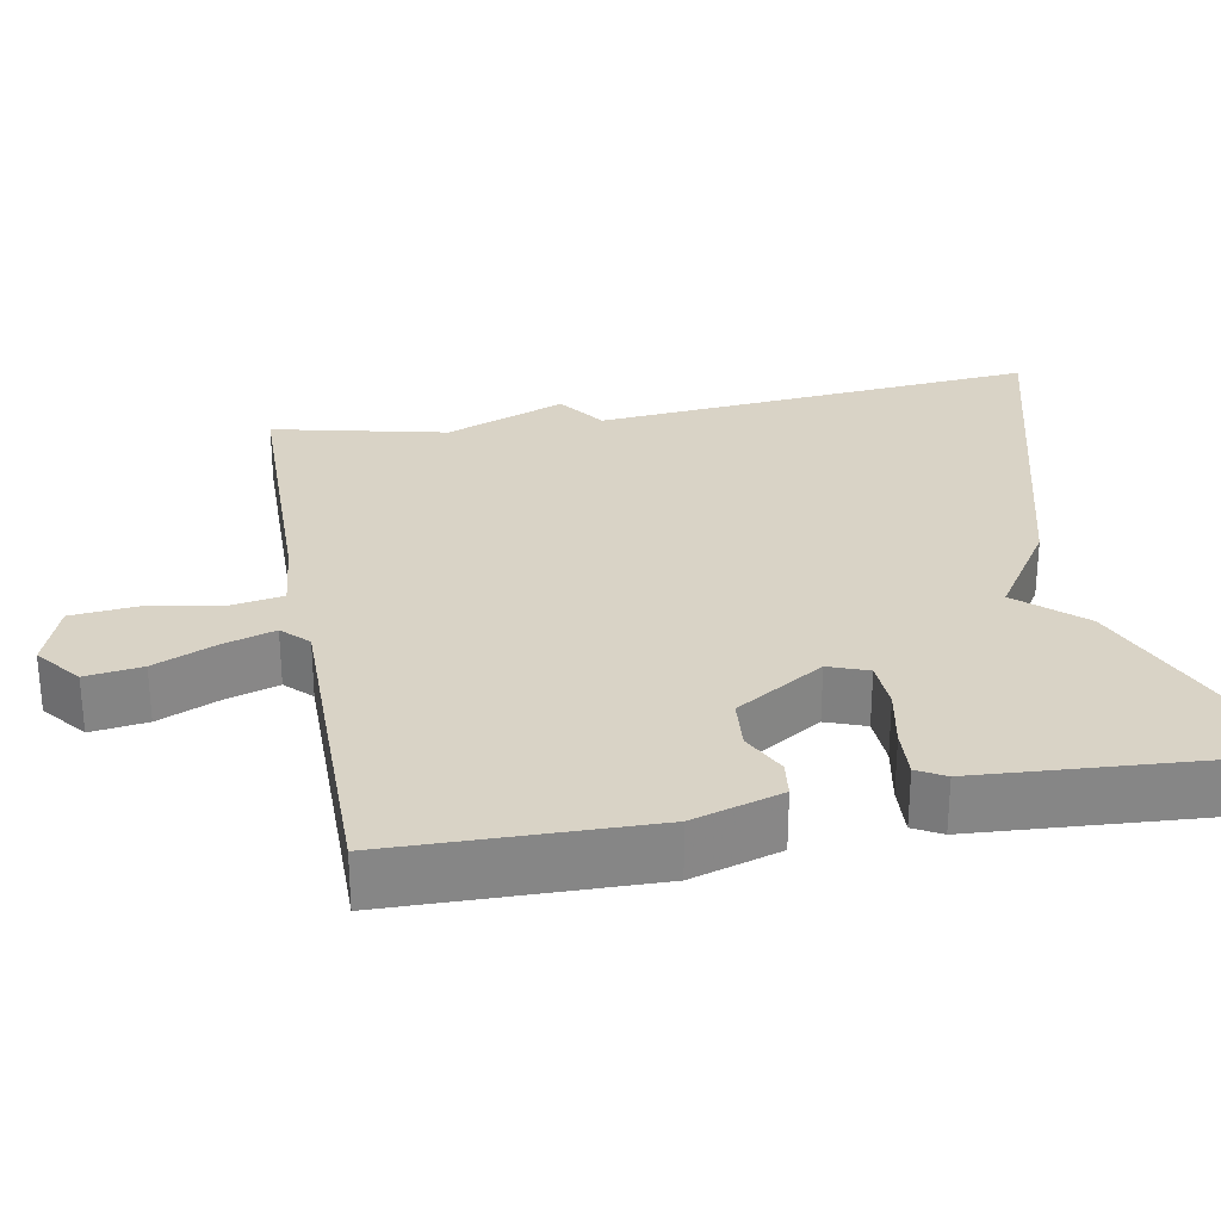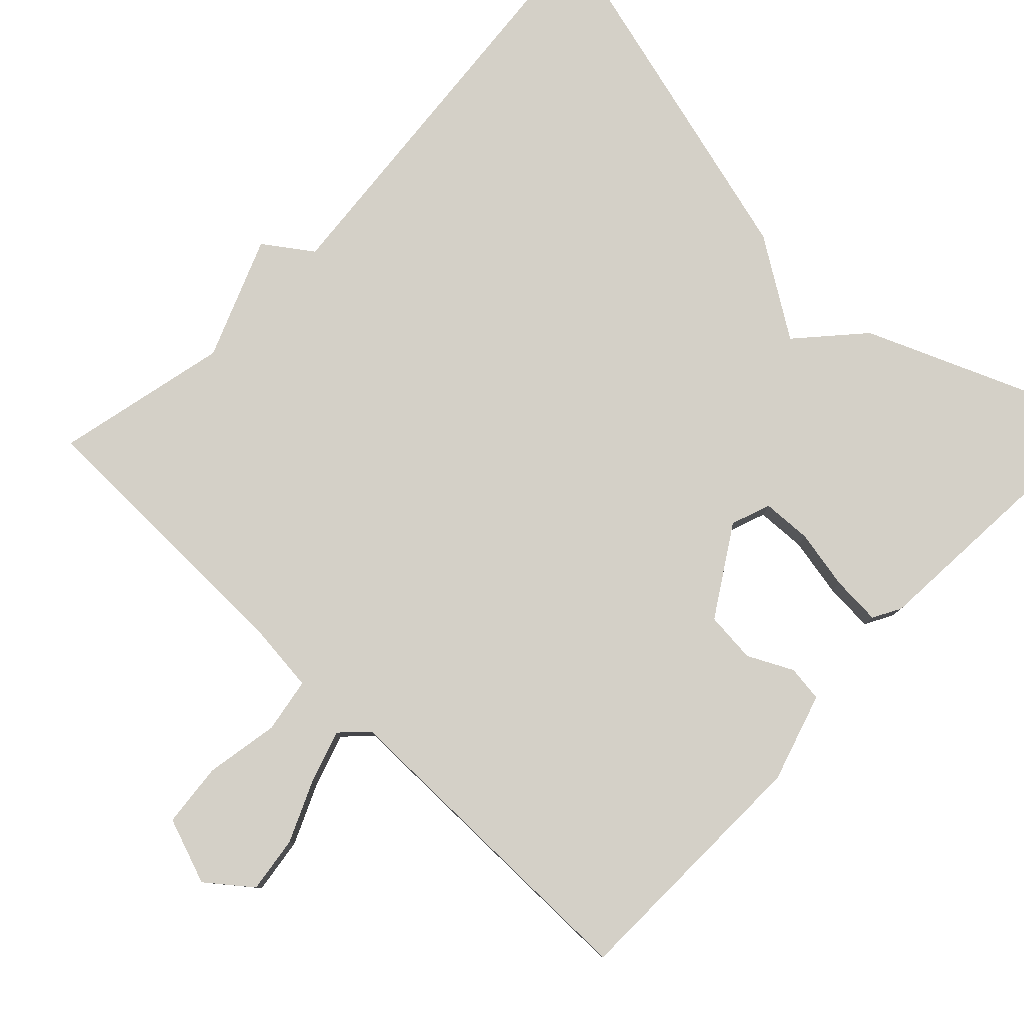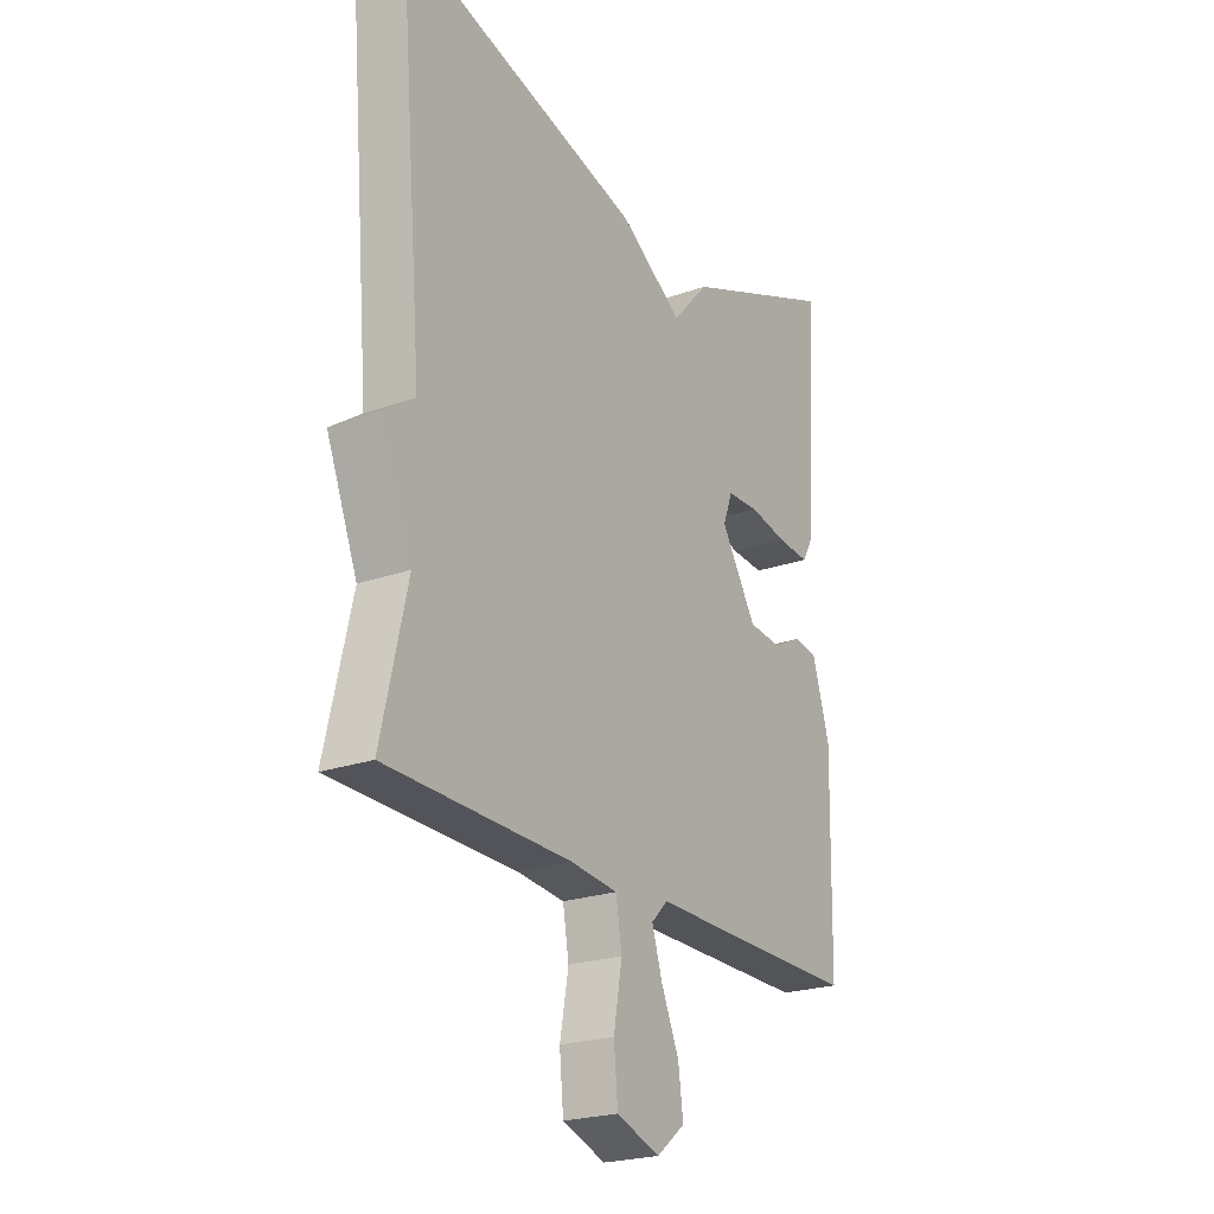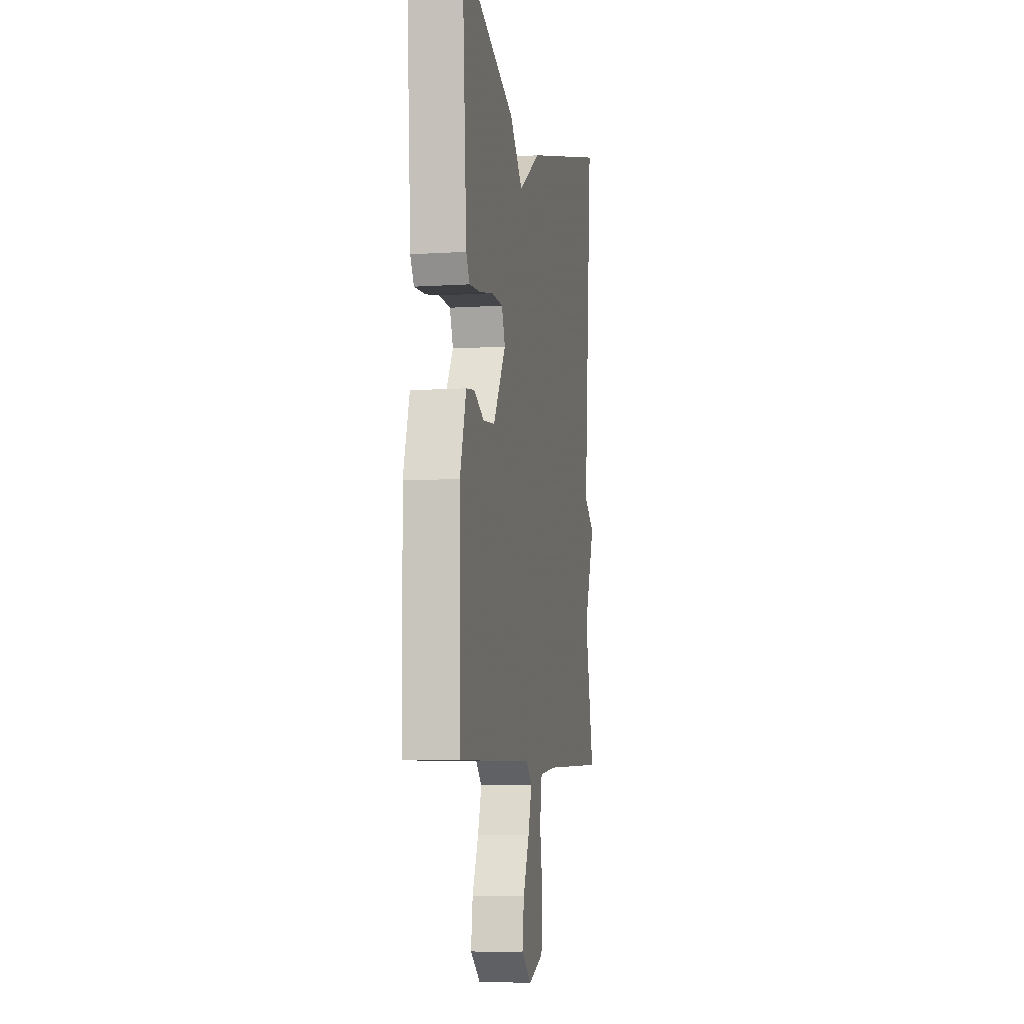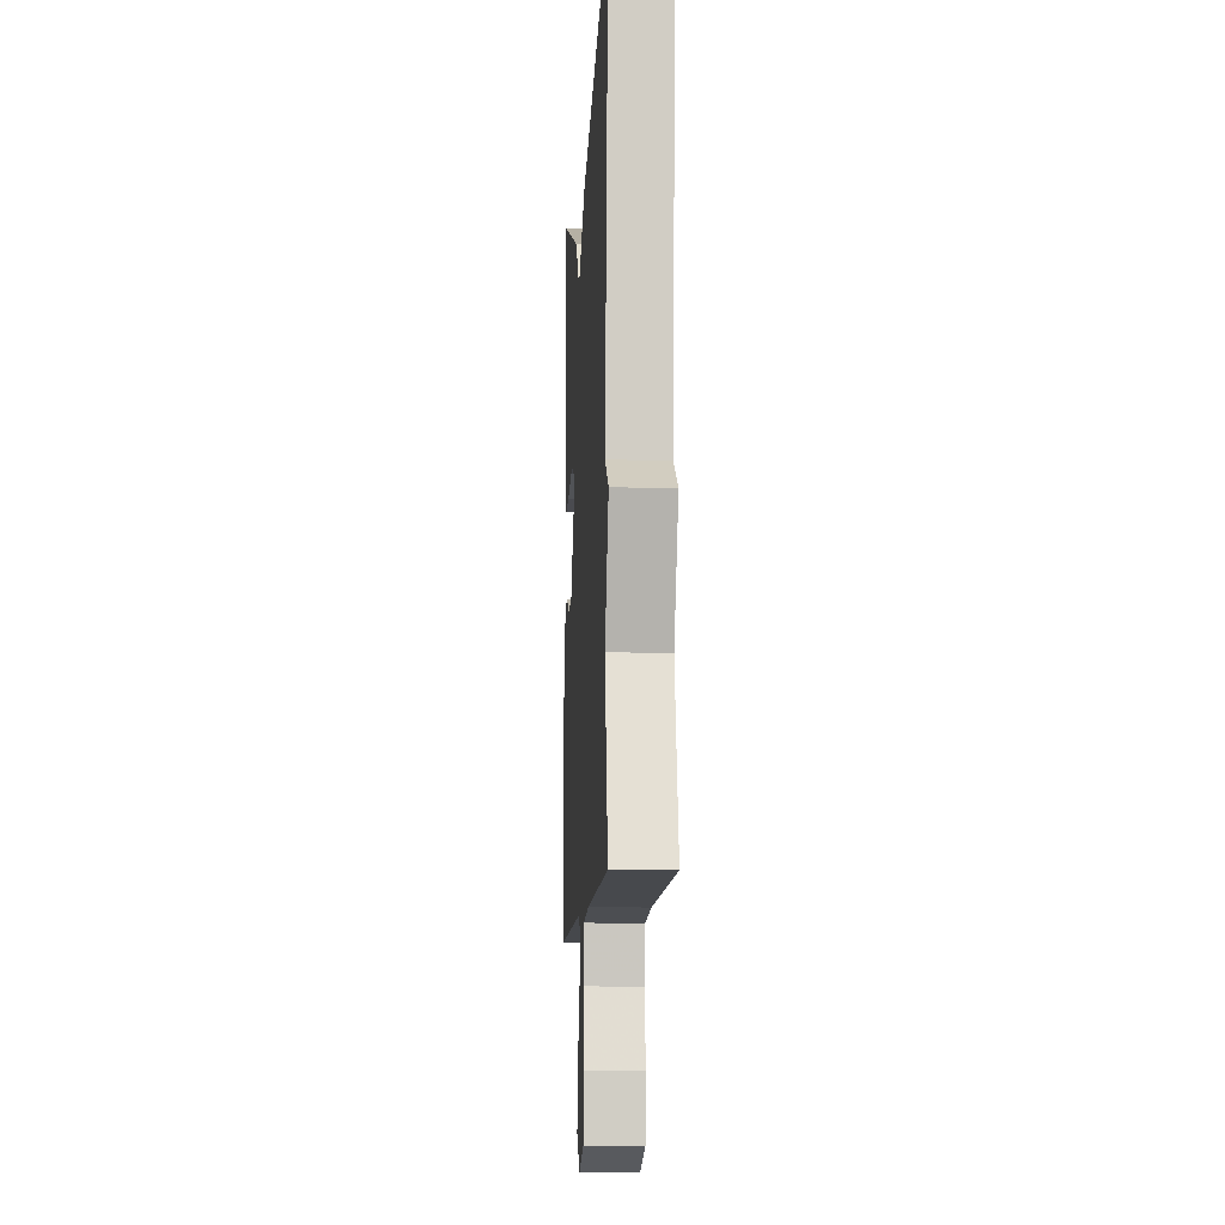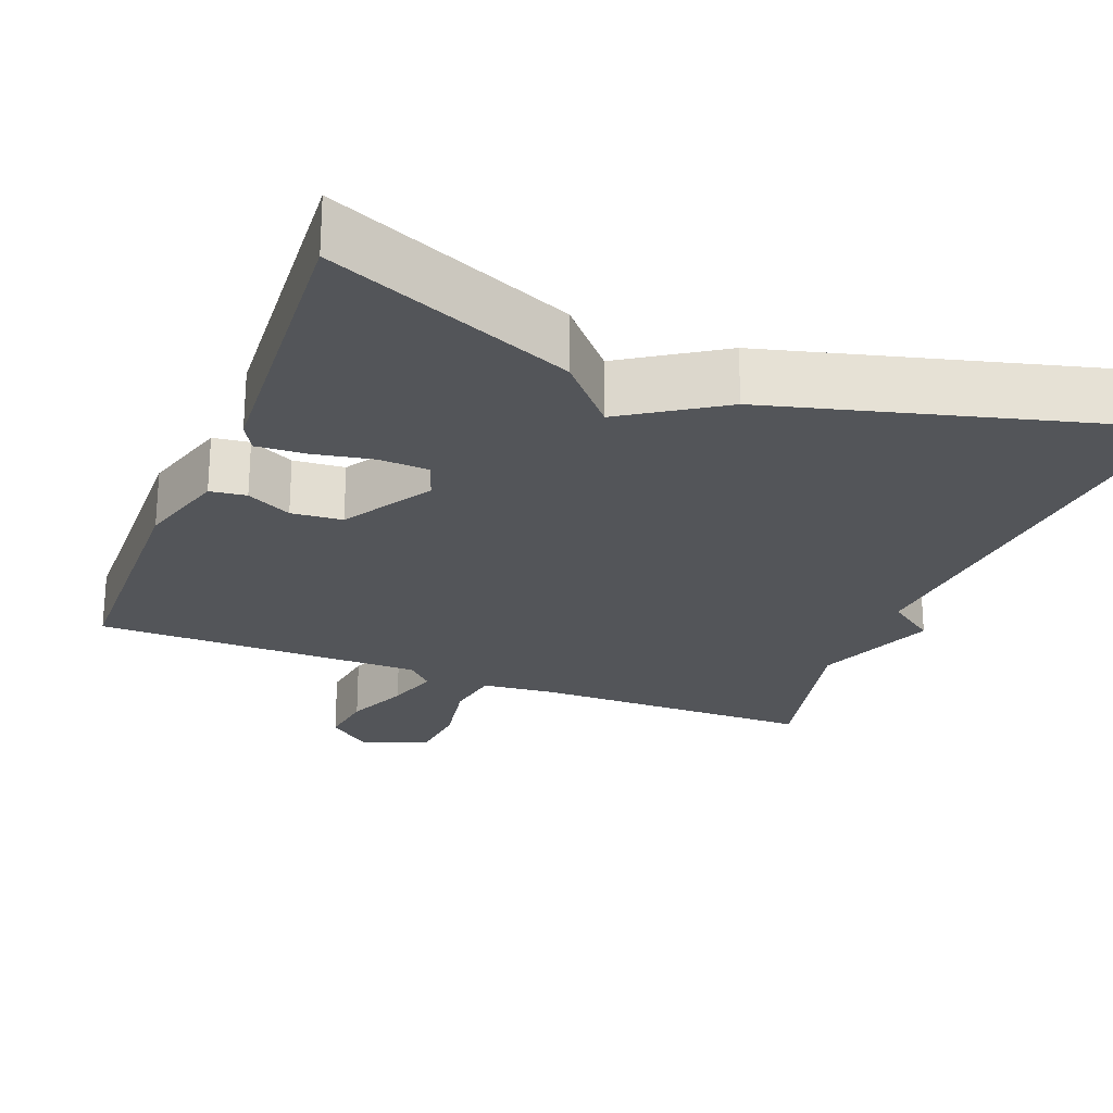
<metadata>
{"format":"obj","ext":"obj","renderer":"f3d","projection":"perspective","resolution":1024,"background":"white","views":[{"elev":28.3,"azim":-100.5,"up":"+Y"},{"elev":80.0,"azim":-136.3,"up":"+Y"},{"elev":-23.0,"azim":121.3,"up":"+Z"},{"elev":-6.7,"azim":-79.1,"up":"+Z"},{"elev":-11.0,"azim":86.5,"up":"+Z"},{"elev":-24.4,"azim":-21.4,"up":"+Y"}]}
</metadata>
<code>
v 0.5 0.07 0.5
v 0.449 0.07 -0.076
v 0.511 0.07 -0.12
v 0.449 0.07 -0.276
v 0.5 0.07 -0.5
v 0.135 0.07 -0.506
v 0.04 0.07 -0.516
v 0.028 0.07 -0.587
v 0.045 0.07 -0.682
v 0.037 0.07 -0.765
v -0.049 0.07 -0.796
v -0.106 0.07 -0.751
v -0.096 0.07 -0.678
v -0.061 0.07 -0.598
v -0.04 0.07 -0.531
v -0.073 0.07 -0.498
v -0.5 0.07 -0.5
v -0.507 0.07 -0.168
v -0.472 0.07 -0.053
v -0.425 0.07 -0.047
v -0.367 0.07 -0.076
v -0.301 0.07 -0.07
v -0.23 0.07 0.044
v -0.249 0.07 0.095
v -0.313 0.07 0.098
v -0.39 0.07 0.083
v -0.454 0.07 0.079
v -0.474 0.07 0.115
v -0.5 0.07 0.5
v -0.186 0.07 0.37
v -0.112 0.07 0.288
v 0.014 0.07 0.37
v 0.5 0 0.5
v 0.449 0 -0.076
v 0.511 0 -0.12
v 0.449 0 -0.276
v 0.5 0 -0.5
v 0.135 0 -0.506
v 0.04 0 -0.516
v 0.028 0 -0.587
v 0.045 0 -0.682
v 0.037 0 -0.765
v -0.049 0 -0.796
v -0.106 0 -0.751
v -0.096 0 -0.678
v -0.061 0 -0.598
v -0.04 0 -0.531
v -0.073 0 -0.498
v -0.5 0 -0.5
v -0.507 0 -0.168
v -0.472 0 -0.053
v -0.425 0 -0.047
v -0.367 0 -0.076
v -0.301 0 -0.07
v -0.23 0 0.044
v -0.249 0 0.095
v -0.313 0 0.098
v -0.39 0 0.083
v -0.454 0 0.079
v -0.474 0 0.115
v -0.5 0 0.5
v -0.186 0 0.37
v -0.112 0 0.288
v 0.014 0 0.37
f 31 32 1 2
f 29 30 31
f 28 29 31
f 27 28 31
f 26 27 31
f 25 26 31
f 24 25 31
f 2 3 4
f 31 2 4
f 24 31 4
f 23 24 4
f 4 5 6
f 23 4 6
f 22 23 6
f 21 22 6 7
f 19 20 21
f 18 19 21
f 17 18 21
f 16 17 21
f 21 7 8
f 16 21 8
f 15 16 8
f 10 11 12
f 9 10 12
f 8 9 12
f 15 8 12
f 14 15 12
f 12 13 14
f 34 33 64 63
f 63 62 61
f 63 61 60
f 63 60 59
f 63 59 58
f 63 58 57
f 63 57 56
f 36 35 34
f 36 34 63
f 36 63 56
f 36 56 55
f 38 37 36
f 38 36 55
f 38 55 54
f 39 38 54 53
f 53 52 51
f 53 51 50
f 53 50 49
f 53 49 48
f 40 39 53
f 40 53 48
f 40 48 47
f 44 43 42
f 44 42 41
f 44 41 40
f 44 40 47
f 44 47 46
f 46 45 44
f 1 33 34 2
f 2 34 35 3
f 3 35 36 4
f 4 36 37 5
f 5 37 38 6
f 6 38 39 7
f 7 39 40 8
f 8 40 41 9
f 9 41 42 10
f 10 42 43 11
f 11 43 44 12
f 12 44 45 13
f 13 45 46 14
f 14 46 47 15
f 15 47 48 16
f 16 48 49 17
f 17 49 50 18
f 18 50 51 19
f 19 51 52 20
f 20 52 53 21
f 21 53 54 22
f 22 54 55 23
f 23 55 56 24
f 24 56 57 25
f 25 57 58 26
f 26 58 59 27
f 27 59 60 28
f 28 60 61 29
f 29 61 62 30
f 30 62 63 31
f 31 63 64 32
f 32 64 33 1

</code>
